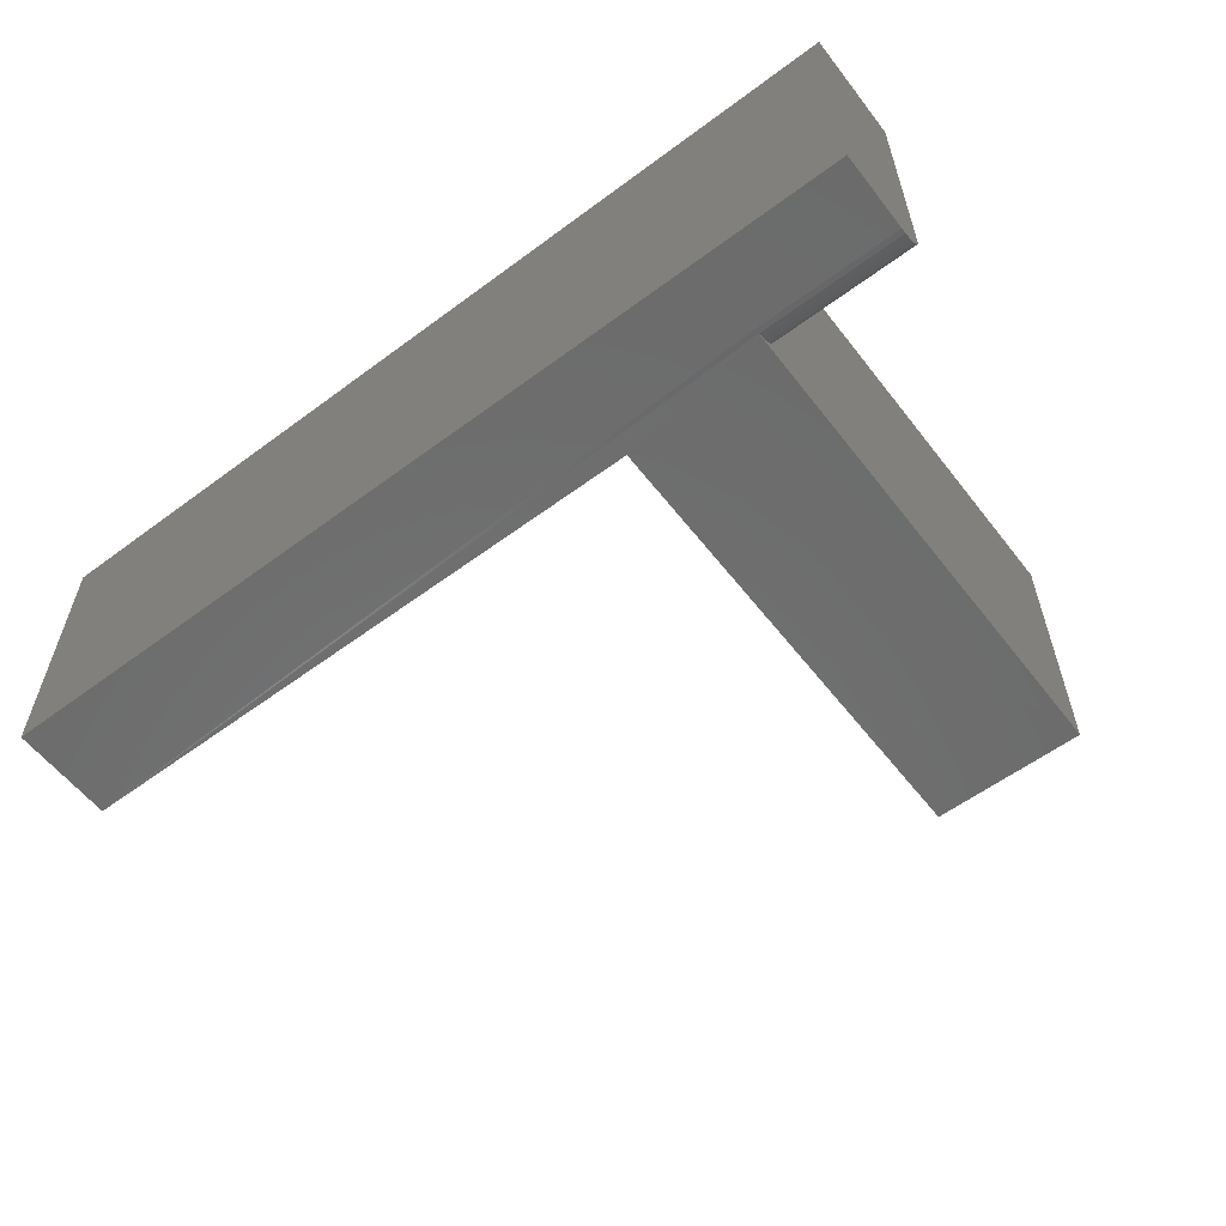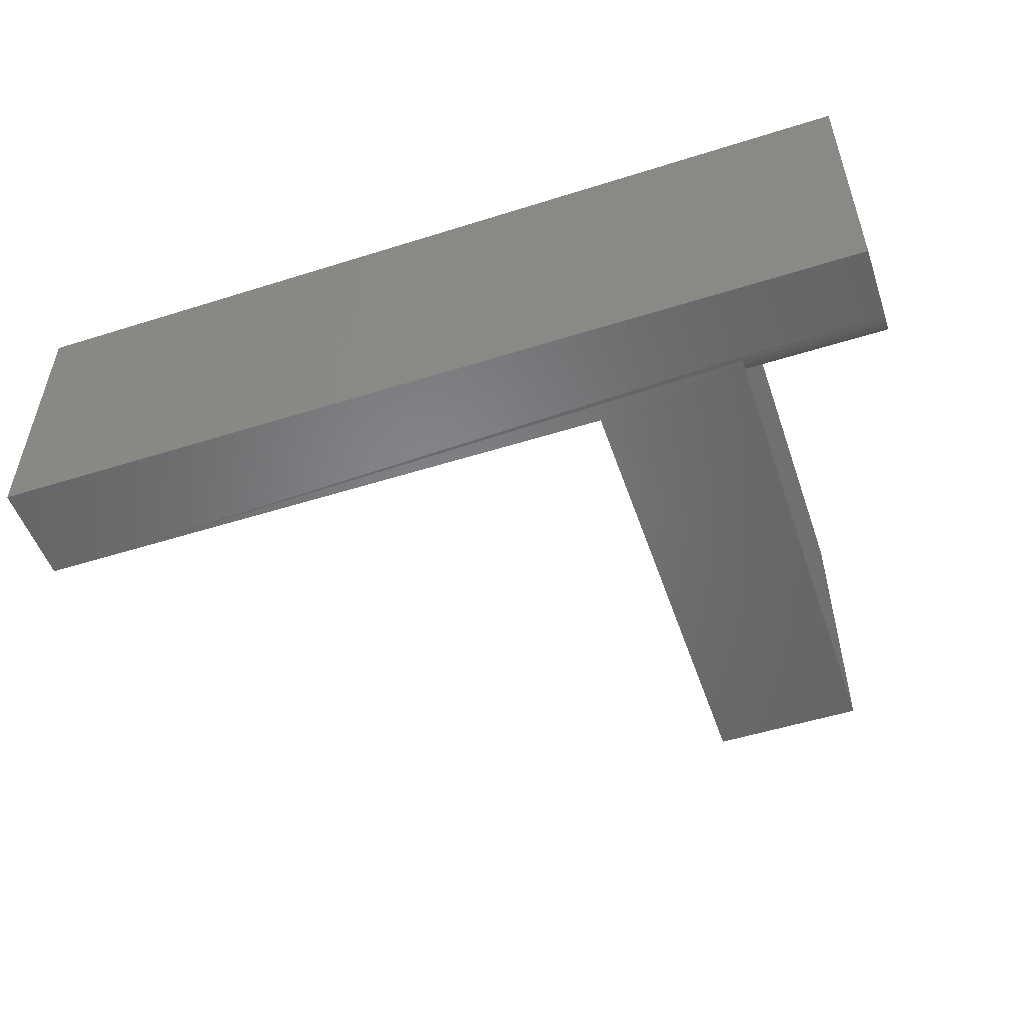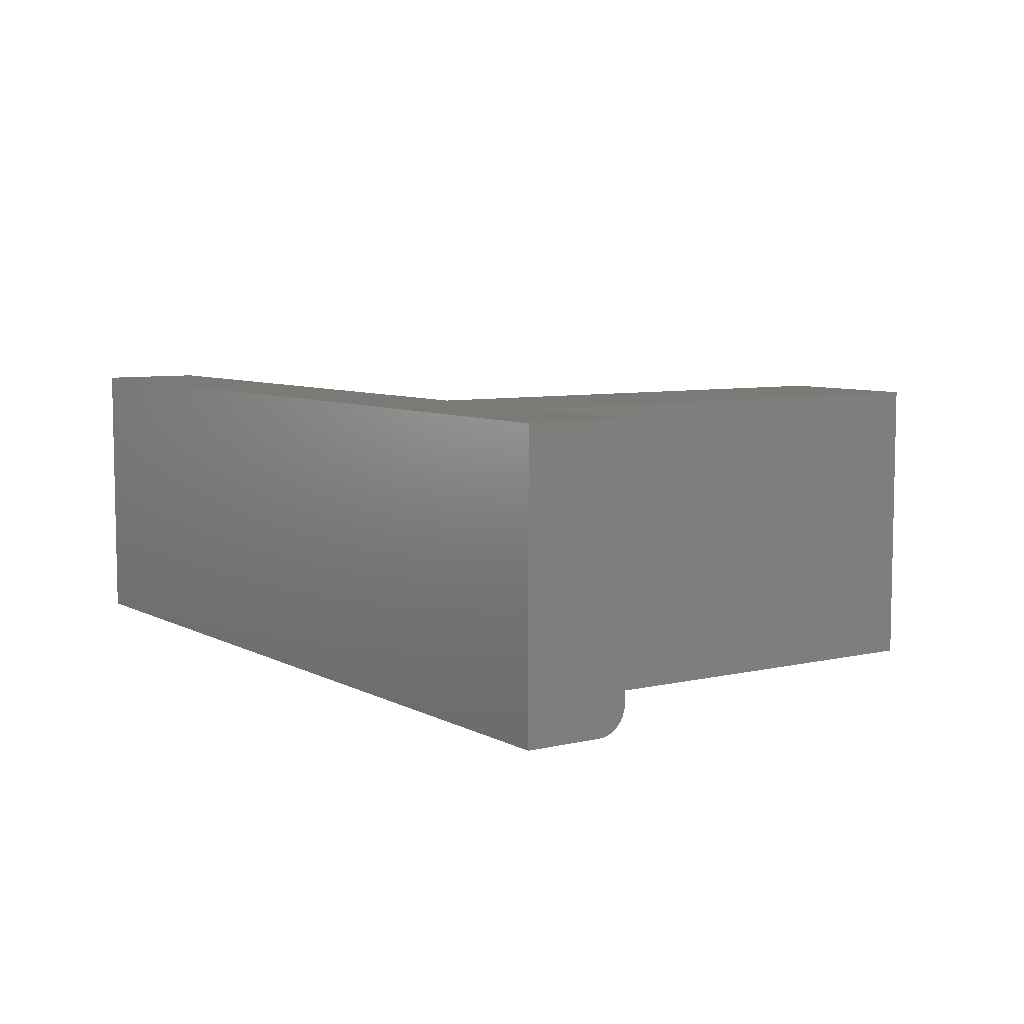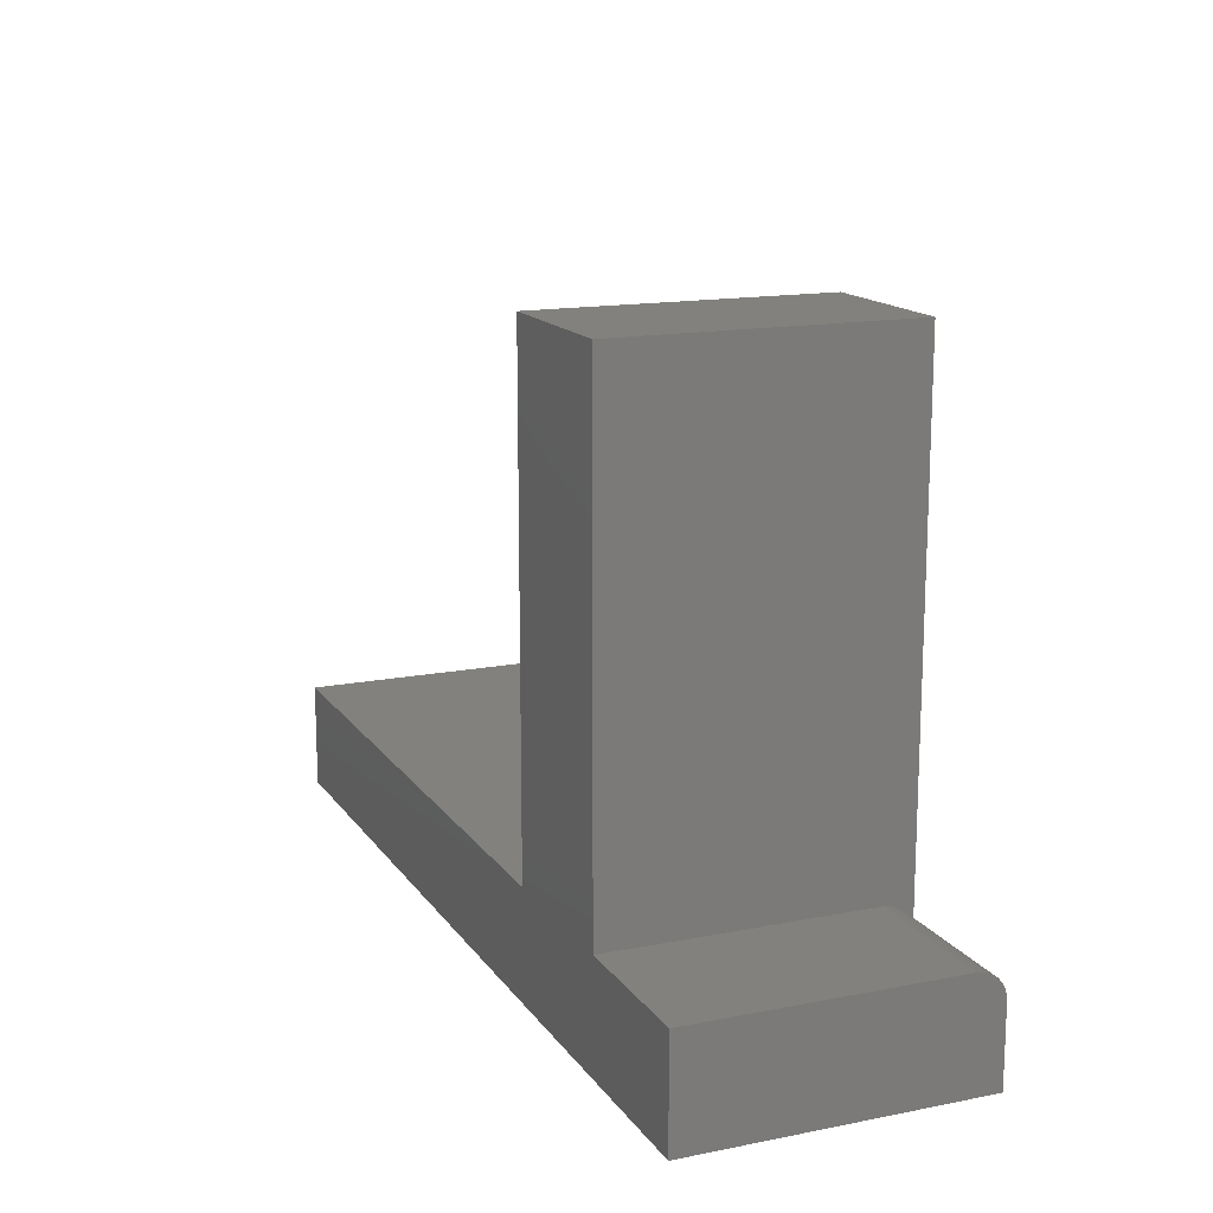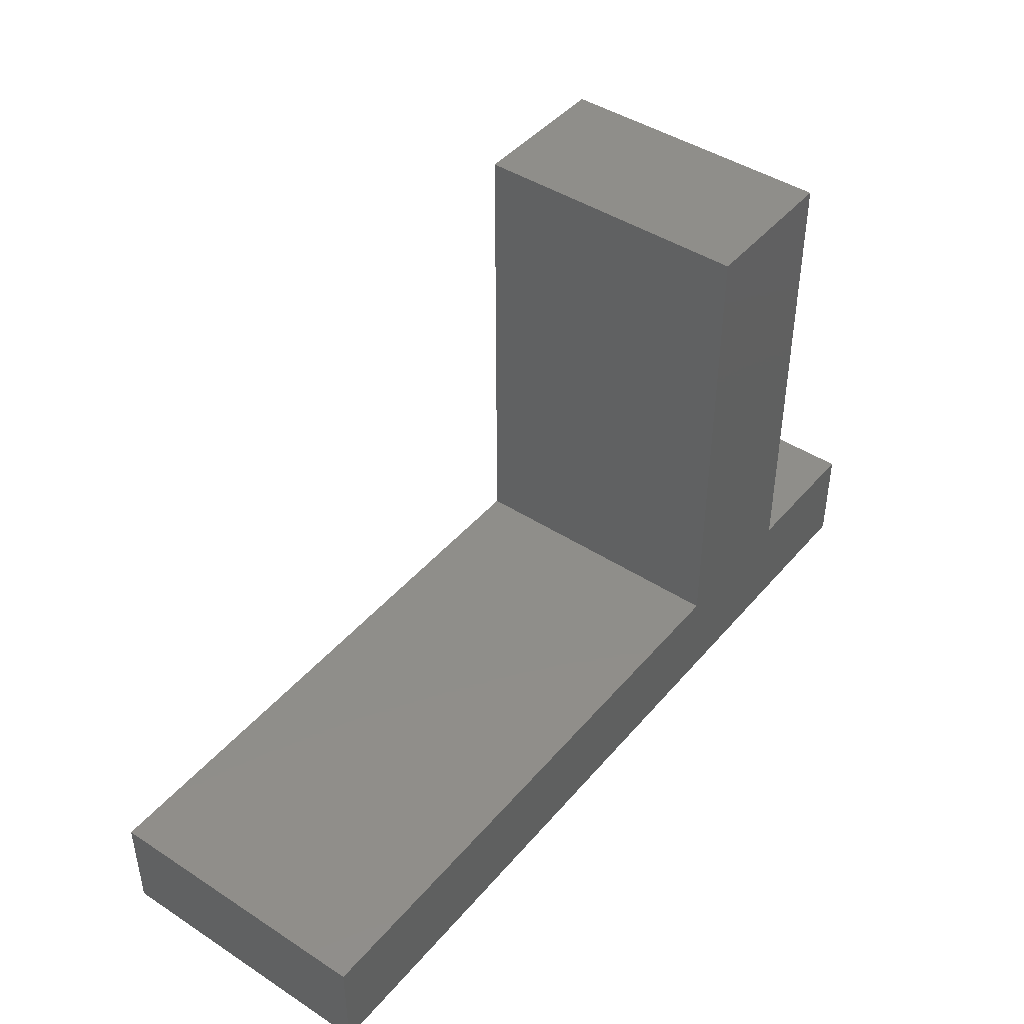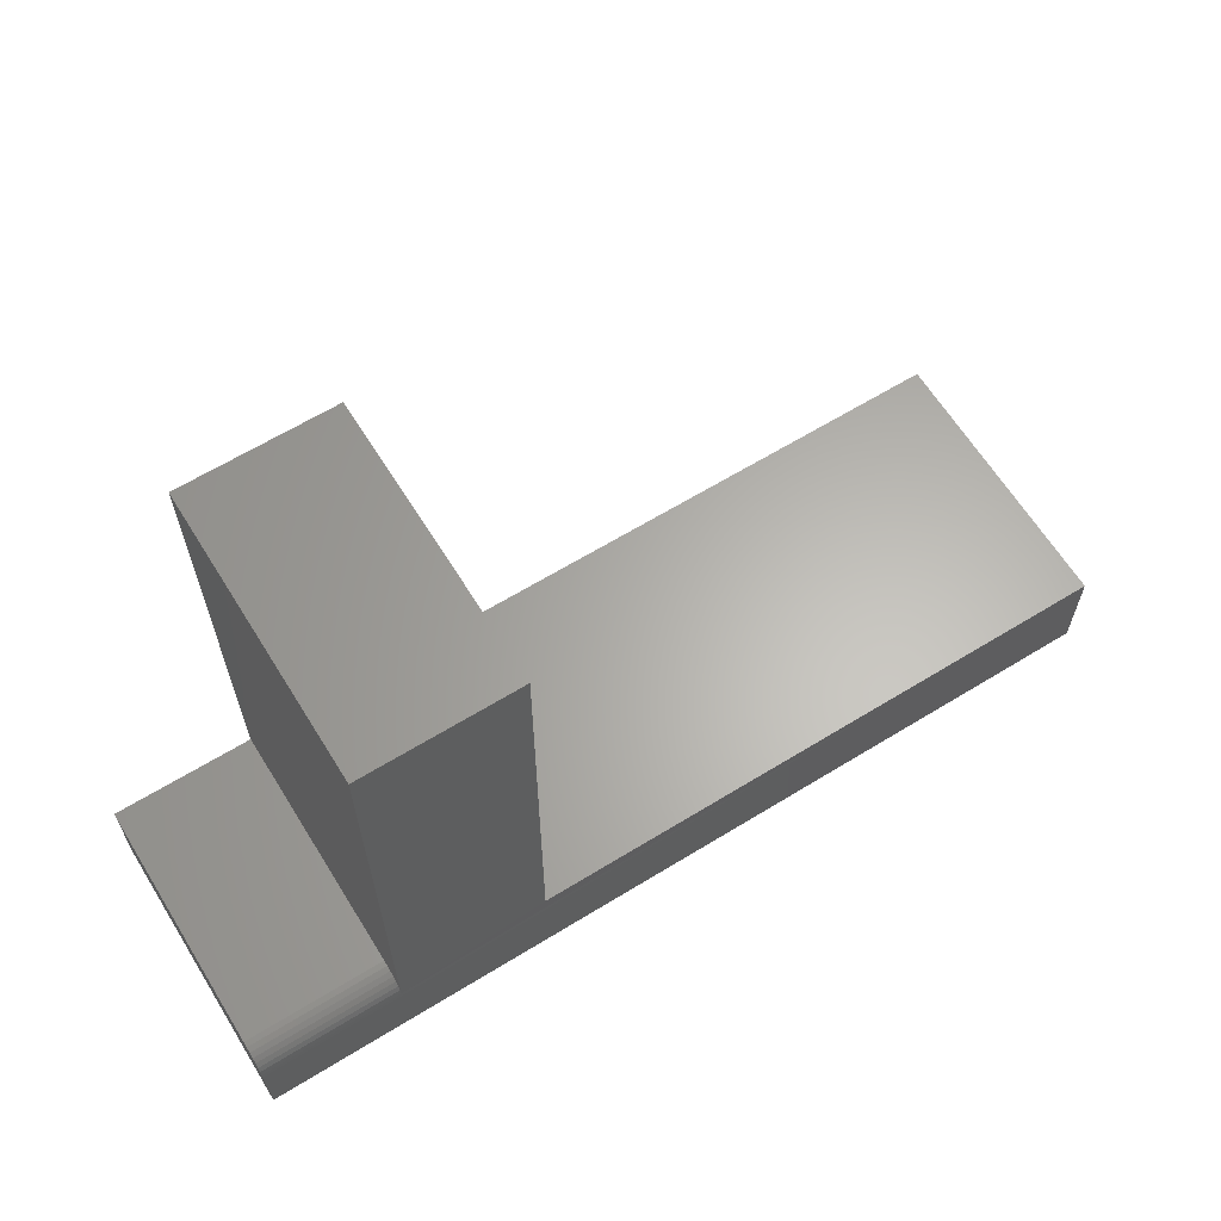
<metadata>
{"format":"stl","ext":"stl","renderer":"f3d","projection":"perspective","resolution":1024,"background":"white","views":[{"elev":-58.3,"azim":-142.5,"up":"+Y"},{"elev":-52.1,"azim":-161.2,"up":"+Y"},{"elev":7.0,"azim":-124.2,"up":"+Y"},{"elev":15.1,"azim":-112.8,"up":"+Z"},{"elev":44.1,"azim":127.2,"up":"+Z"},{"elev":63.7,"azim":-31.8,"up":"+Z"}]}
</metadata>
<code>
# stl→obj: 32 verts, 60 faces
v 0.2447 0 0.4816
v 0.1184 0 0.4816
v 0.2447 -0.2344 0.4816
v 0.1184 -0.2344 0.4816
v 0.75 -0.2344 0.08684
v 0.1184 -0.2339 0.06798
v 0.1184 -0.2344 0.0634
v 0.75 -0.2344 -4.592e-17
v 3.882e-18 -0.2344 0.0634
v 0 -0.2344 0
v 0.2447 -0.2344 0.08684
v 4.162e-18 -0.2339 0.06798
v 4.432e-18 -0.2326 0.07237
v 4.68e-18 -0.2304 0.07643
v 4.897e-18 -0.2275 0.07998
v 5.076e-18 -0.224 0.08289
v 5.208e-18 -0.2199 0.08506
v 5.29e-18 -0.2155 0.08639
v 0 -0.2109 0.08684
v 5.318e-18 0 0.08684
v 0 0 0
v 0.1184 -0.2109 0.08684
v 0.1184 0 0.08684
v 0.1184 -0.2155 0.08639
v 0.1184 -0.2199 0.08506
v 0.1184 -0.224 0.08289
v 0.1184 -0.2275 0.07998
v 0.1184 -0.2304 0.07643
v 0.1184 -0.2326 0.07237
v 0.75 0 -4.592e-17
v 0.75 0 0.08684
v 0.2447 0 0.08684
f 1 2 3
f 3 2 4
f 5 6 7
f 8 5 7
f 8 7 9
f 8 9 10
f 3 4 11
f 11 4 6
f 11 6 5
f 9 12 13
f 10 9 13
f 10 13 14
f 10 14 15
f 10 15 16
f 10 16 17
f 10 17 18
f 10 18 19
f 10 19 20
f 10 20 21
f 22 23 19
f 19 23 20
f 4 2 23
f 4 23 22
f 4 22 24
f 4 24 25
f 4 25 26
f 4 26 27
f 4 27 28
f 4 28 29
f 4 29 6
f 30 31 8
f 8 31 5
f 22 19 24
f 24 19 18
f 24 18 25
f 25 18 17
f 25 17 26
f 26 17 16
f 26 16 27
f 27 16 15
f 27 15 28
f 28 15 14
f 28 14 29
f 29 14 13
f 29 13 6
f 6 13 12
f 6 12 7
f 7 12 9
f 21 20 23
f 21 23 32
f 21 32 31
f 21 31 30
f 23 2 32
f 32 2 1
f 11 32 3
f 3 32 1
f 5 31 11
f 11 31 32
f 10 21 8
f 8 21 30

</code>
